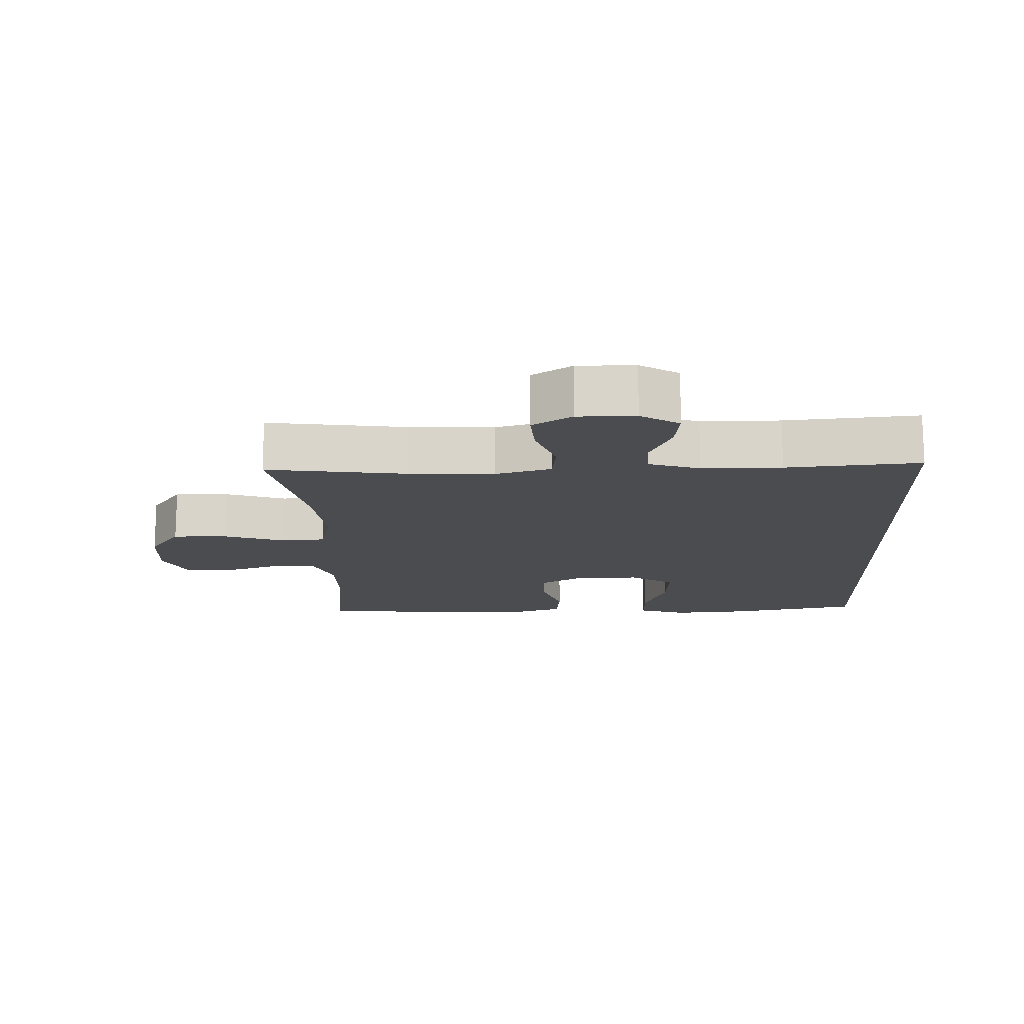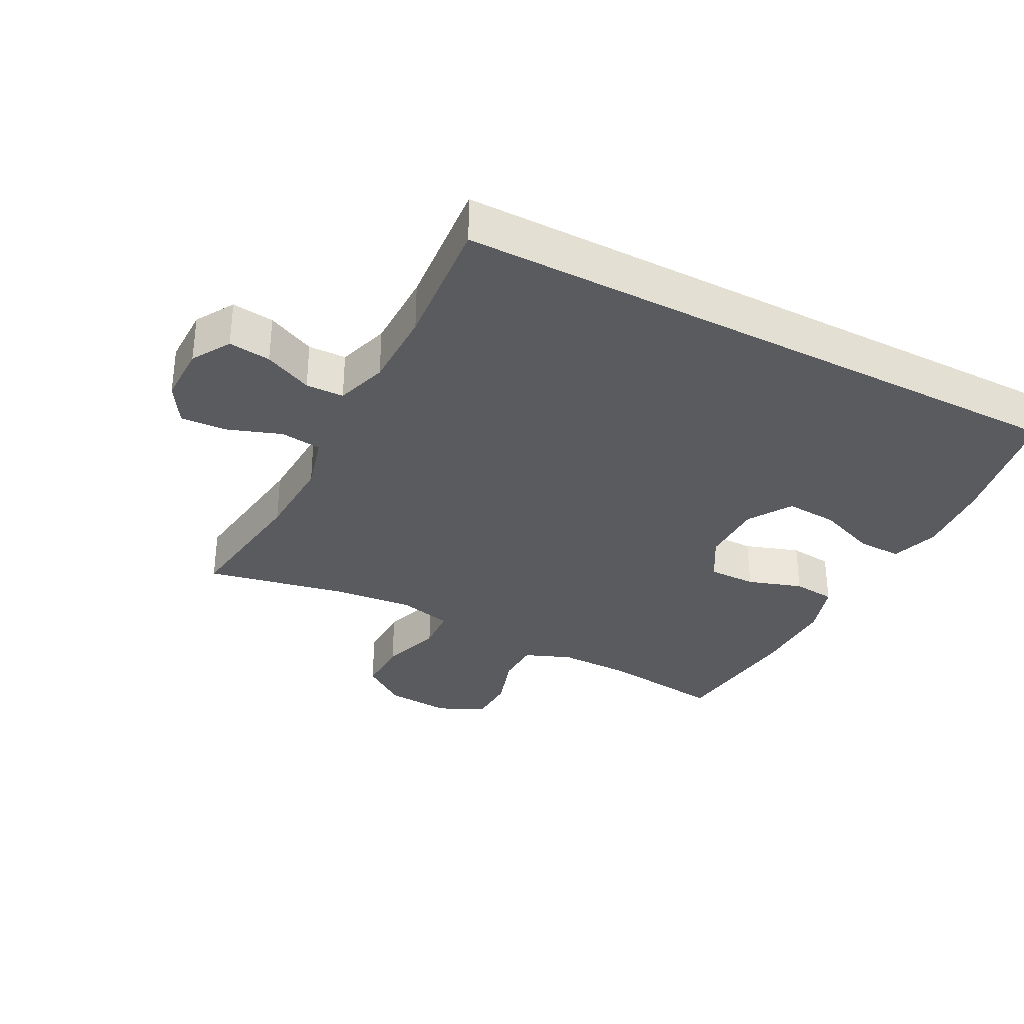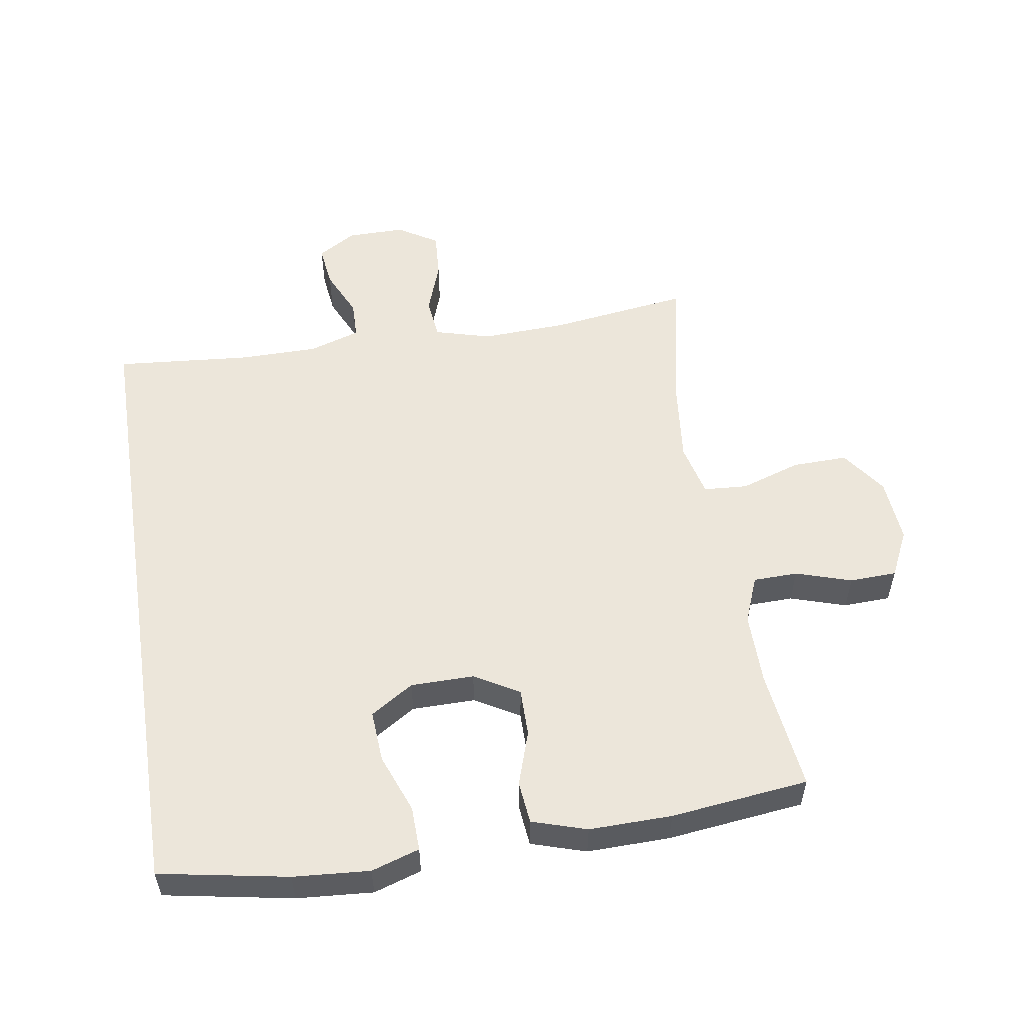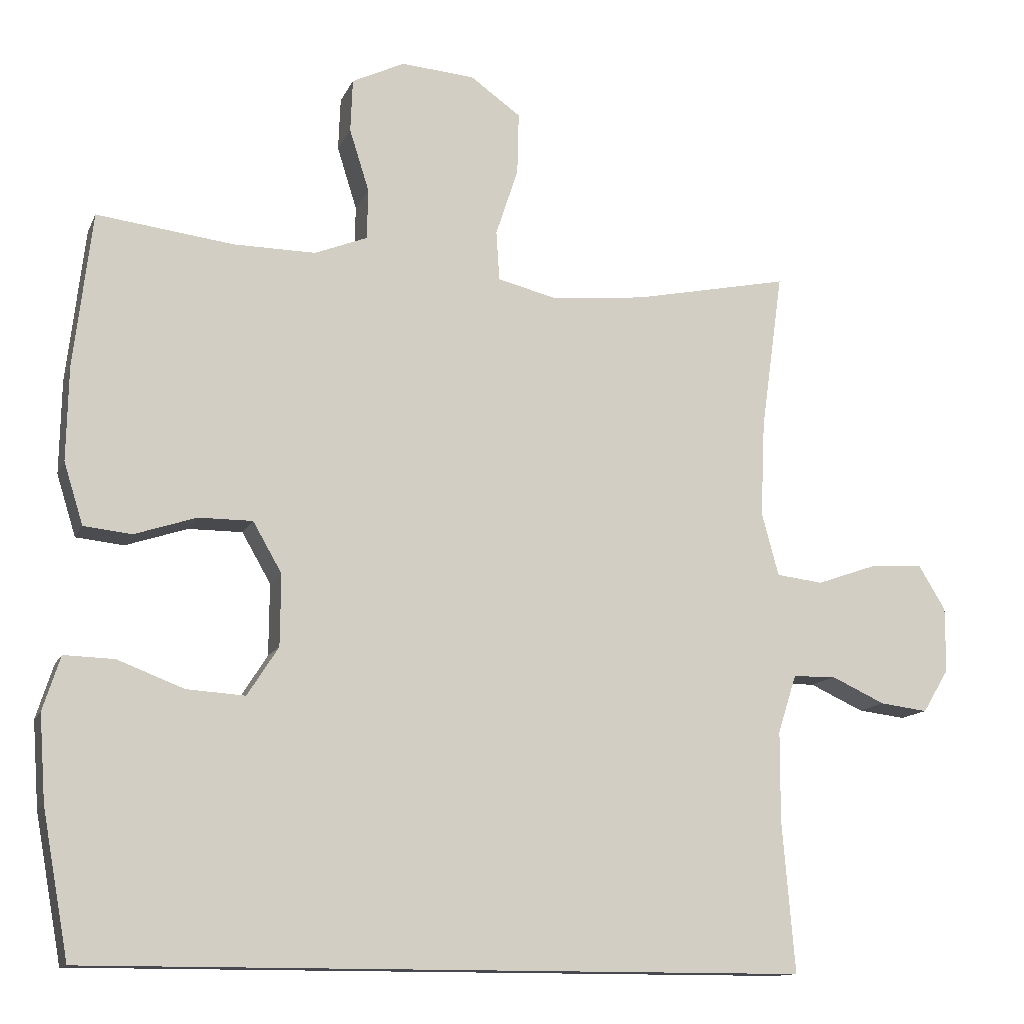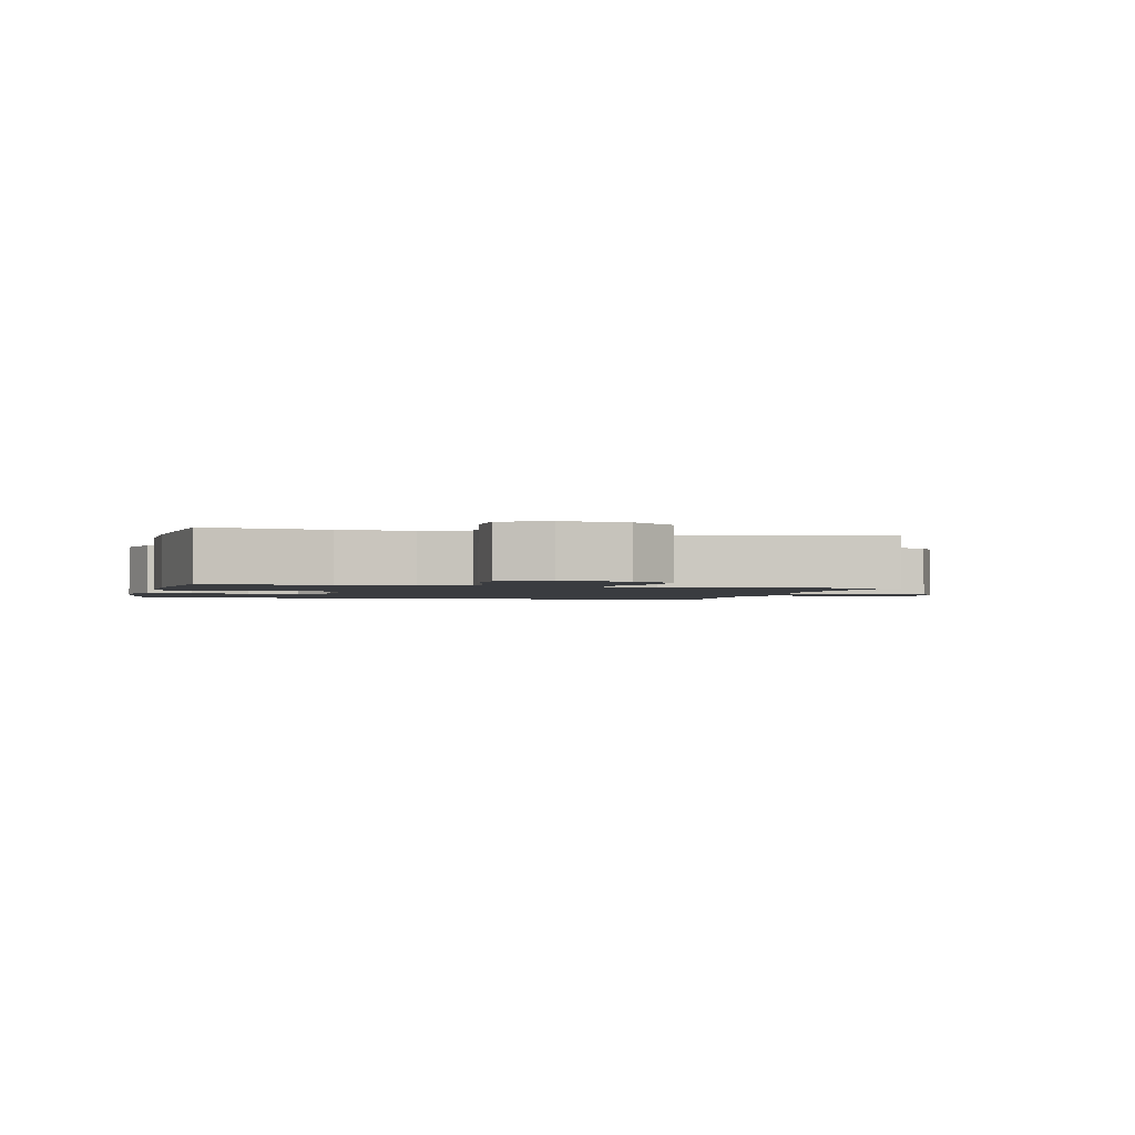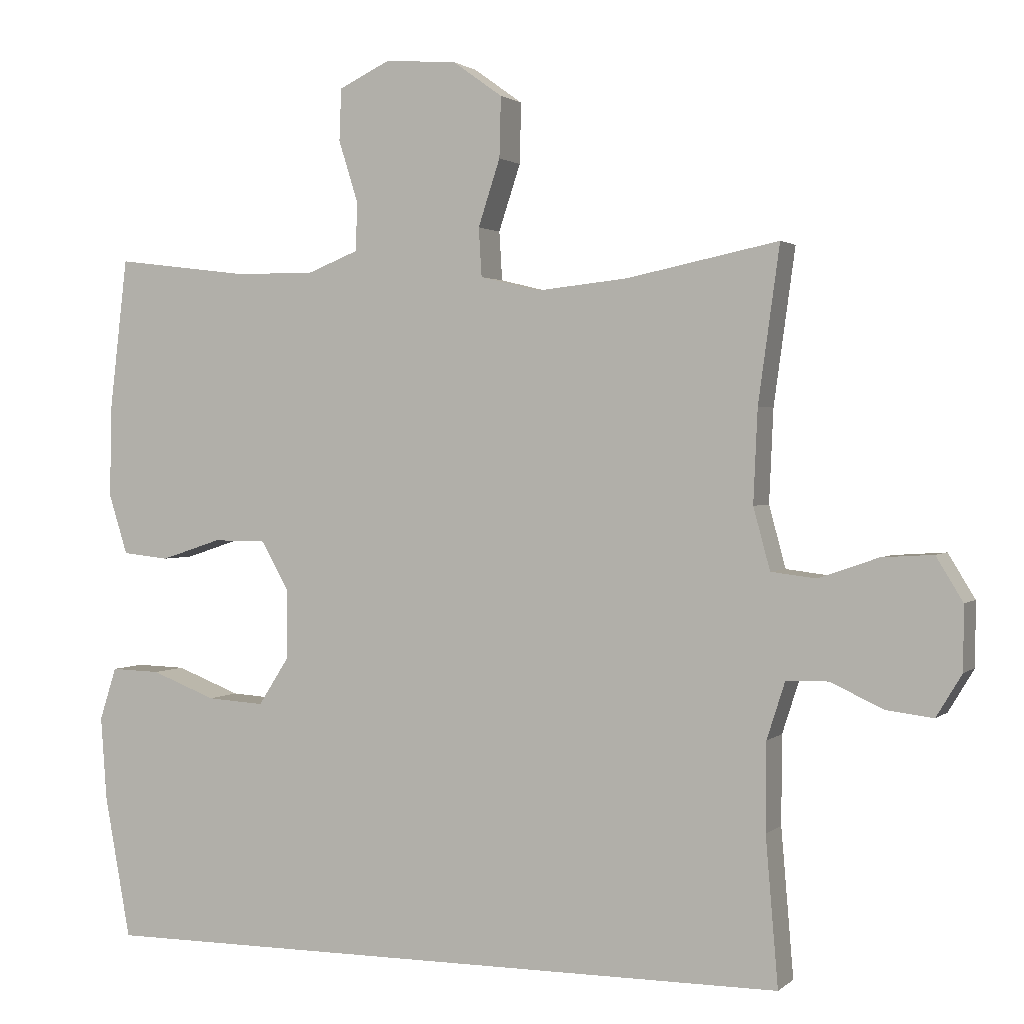
<metadata>
{"format":"obj","ext":"obj","renderer":"f3d","projection":"perspective","resolution":1024,"background":"white","views":[{"elev":-15.1,"azim":92.1,"up":"+Y"},{"elev":-33.3,"azim":152.5,"up":"+Y"},{"elev":54.4,"azim":-98.9,"up":"+Y"},{"elev":-12.6,"azim":-17.1,"up":"+Z"},{"elev":-1.8,"azim":-14.0,"up":"+Y"},{"elev":1.6,"azim":22.2,"up":"+Z"}]}
</metadata>
<code>
o path72
v 0.4581 0.0375 -0.3211
v 0.4588 0.0375 -0.1957
v 0.4846 0.0375 -0.1152
v 0.5443 0.0375 -0.1138
v 0.6198 0.0375 -0.1484
v 0.6864 0.0375 -0.1567
v 0.7229 0.0375 -0.0963
v 0.7234 0.0375 -0.005677
v 0.6854 0.0375 0.05654
v 0.6121 0.0375 0.05186
v 0.528 0.0375 0.02233
v 0.4632 0.0375 0.03013
v 0.4394 0.0375 0.1179
v 0.4454 0.0375 0.2502
v 0.4758 0.0375 0.4702
v 0.2593 0.0375 0.4257
v 0.1298 0.0375 0.4121
v 0.04549 0.0375 0.4327
v 0.04118 0.0375 0.502
v 0.07234 0.0375 0.5964
v 0.07454 0.0375 0.6826
v 0.004276 0.0375 0.733
v -0.0981 0.0375 0.741
v -0.1713 0.0375 0.7058
v -0.1742 0.0375 0.6317
v -0.1466 0.0375 0.5443
v -0.1484 0.0375 0.4747
v -0.2215 0.0375 0.4457
v -0.3353 0.0375 0.4466
v -0.5261 0.0375 0.4702
v -0.5517 0.0375 0.254
v -0.5543 0.0375 0.1241
v -0.5276 0.0375 0.03833
v -0.4608 0.0375 0.03132
v -0.3751 0.0375 0.0595
v -0.2998 0.0375 0.05974
v -0.2596 0.0375 -0.0103
v -0.2604 0.0375 -0.1098
v -0.3037 0.0375 -0.1774
v -0.3851 0.0375 -0.1721
v -0.4774 0.0375 -0.1367
v -0.5475 0.0375 -0.1345
v -0.5716 0.0375 -0.2098
v -0.5629 0.0375 -0.3294
v -0.5261 0.0375 -0.5315
v 0.4758 0.0375 -0.5315
v 0.4581 -0.0375 -0.3211
v 0.4588 -0.0375 -0.1957
v 0.4846 -0.0375 -0.1152
v 0.5443 -0.0375 -0.1138
v 0.6198 -0.0375 -0.1484
v 0.6864 -0.0375 -0.1567
v 0.7229 -0.0375 -0.0963
v 0.7234 -0.0375 -0.005677
v 0.6854 -0.0375 0.05654
v 0.6121 -0.0375 0.05186
v 0.528 -0.0375 0.02233
v 0.4632 -0.0375 0.03013
v 0.4394 -0.0375 0.1179
v 0.4454 -0.0375 0.2502
v 0.4758 -0.0375 0.4702
v 0.2593 -0.0375 0.4257
v 0.1298 -0.0375 0.4121
v 0.04549 -0.0375 0.4327
v 0.04118 -0.0375 0.502
v 0.07234 -0.0375 0.5964
v 0.07454 -0.0375 0.6826
v 0.004276 -0.0375 0.733
v -0.0981 -0.0375 0.741
v -0.1713 -0.0375 0.7058
v -0.1742 -0.0375 0.6317
v -0.1466 -0.0375 0.5443
v -0.1484 -0.0375 0.4747
v -0.2215 -0.0375 0.4457
v -0.3353 -0.0375 0.4466
v -0.5261 -0.0375 0.4702
v -0.5517 -0.0375 0.254
v -0.5543 -0.0375 0.1241
v -0.5276 -0.0375 0.03833
v -0.4608 -0.0375 0.03132
v -0.3751 -0.0375 0.0595
v -0.2998 -0.0375 0.05974
v -0.2596 -0.0375 -0.0103
v -0.2604 -0.0375 -0.1098
v -0.3037 -0.0375 -0.1774
v -0.3851 -0.0375 -0.1721
v -0.4774 -0.0375 -0.1367
v -0.5475 -0.0375 -0.1345
v -0.5716 -0.0375 -0.2098
v -0.5629 -0.0375 -0.3294
v -0.5261 -0.0375 -0.5315
v 0.4758 -0.0375 -0.5315
v -0.5261 0.0375 -0.5315
v -0.5261 0.0375 -0.5315
v 0.4758 0.0375 -0.5315
v 0.4758 0.0375 -0.5315
v -0.5629 0.0375 -0.3294
v 0.4581 0.0375 -0.3211
v -0.5716 0.0375 -0.2098
v 0.4588 0.0375 -0.1957
v -0.5475 0.0375 -0.1345
v -0.5475 0.0375 -0.1345
v -0.3037 0.0375 -0.1774
v -0.3037 0.0375 -0.1774
v -0.3851 0.0375 -0.1721
v 0.4846 0.0375 -0.1152
v 0.4846 0.0375 -0.1152
v -0.2604 0.0375 -0.1098
v -0.4774 0.0375 -0.1367
v 0.6198 0.0375 -0.1484
v 0.6864 0.0375 -0.1567
v 0.6864 0.0375 -0.1567
v 0.7229 0.0375 -0.0963
v 0.5443 0.0375 -0.1138
v -0.2596 0.0375 -0.0103
v 0.7234 0.0375 -0.005677
v -0.2998 0.0375 0.05974
v -0.2998 0.0375 0.05974
v 0.6854 0.0375 0.05654
v 0.6854 0.0375 0.05654
v 0.528 0.0375 0.02233
v 0.4632 0.0375 0.03013
v 0.4632 0.0375 0.03013
v 0.6121 0.0375 0.05186
v 0.4394 0.0375 0.1179
v -0.5276 0.0375 0.03833
v -0.5276 0.0375 0.03833
v -0.4608 0.0375 0.03132
v -0.3751 0.0375 0.0595
v -0.5543 0.0375 0.1241
v 0.4454 0.0375 0.2502
v -0.5517 0.0375 0.254
v -0.5261 0.0375 0.4702
v -0.5261 0.0375 0.4702
v -0.3353 0.0375 0.4466
v 0.1298 0.0375 0.4121
v 0.04549 0.0375 0.4327
v 0.04549 0.0375 0.4327
v 0.2593 0.0375 0.4257
v -0.2215 0.0375 0.4457
v 0.04118 0.0375 0.502
v 0.4758 0.0375 0.4702
v 0.4758 0.0375 0.4702
v -0.1484 0.0375 0.4747
v -0.1484 0.0375 0.4747
v -0.1466 0.0375 0.5443
v 0.07234 0.0375 0.5964
v -0.1742 0.0375 0.6317
v 0.07454 0.0375 0.6826
v -0.1713 0.0375 0.7058
v -0.1713 0.0375 0.7058
v 0.004276 0.0375 0.733
v -0.0981 0.0375 0.741
v -0.5261 -0.0375 -0.5315
v -0.5261 -0.0375 -0.5315
v 0.4758 -0.0375 -0.5315
v 0.4758 -0.0375 -0.5315
v -0.5629 -0.0375 -0.3294
v 0.4581 -0.0375 -0.3211
v -0.5716 -0.0375 -0.2098
v 0.4588 -0.0375 -0.1957
v -0.5475 -0.0375 -0.1345
v -0.5475 -0.0375 -0.1345
v -0.3037 -0.0375 -0.1774
v -0.3037 -0.0375 -0.1774
v -0.3851 -0.0375 -0.1721
v 0.4846 -0.0375 -0.1152
v 0.4846 -0.0375 -0.1152
v -0.2604 -0.0375 -0.1098
v -0.4774 -0.0375 -0.1367
v 0.6198 -0.0375 -0.1484
v 0.6864 -0.0375 -0.1567
v 0.6864 -0.0375 -0.1567
v 0.7229 -0.0375 -0.0963
v 0.5443 -0.0375 -0.1138
v -0.2596 -0.0375 -0.0103
v 0.7234 -0.0375 -0.005677
v -0.2998 -0.0375 0.05974
v -0.2998 -0.0375 0.05974
v 0.6854 -0.0375 0.05654
v 0.6854 -0.0375 0.05654
v 0.528 -0.0375 0.02233
v 0.4632 -0.0375 0.03013
v 0.4632 -0.0375 0.03013
v 0.6121 -0.0375 0.05186
v 0.4394 -0.0375 0.1179
v -0.5276 -0.0375 0.03833
v -0.5276 -0.0375 0.03833
v -0.4608 -0.0375 0.03132
v -0.3751 -0.0375 0.0595
v -0.5543 -0.0375 0.1241
v 0.4454 -0.0375 0.2502
v -0.5517 -0.0375 0.254
v -0.5261 -0.0375 0.4702
v -0.5261 -0.0375 0.4702
v -0.3353 -0.0375 0.4466
v 0.1298 -0.0375 0.4121
v 0.04549 -0.0375 0.4327
v 0.04549 -0.0375 0.4327
v 0.2593 -0.0375 0.4257
v -0.2215 -0.0375 0.4457
v 0.04118 -0.0375 0.502
v 0.4758 -0.0375 0.4702
v 0.4758 -0.0375 0.4702
v -0.1484 -0.0375 0.4747
v -0.1484 -0.0375 0.4747
v -0.1466 -0.0375 0.5443
v 0.07234 -0.0375 0.5964
v -0.1742 -0.0375 0.6317
v 0.07454 -0.0375 0.6826
v -0.1713 -0.0375 0.7058
v -0.1713 -0.0375 0.7058
v 0.004276 -0.0375 0.733
v -0.0981 -0.0375 0.741
f 191 190 193
f 193 196 194
f 176 183 186
f 207 213 209
f 167 175 182
f 159 164 156
f 169 161 183
f 164 159 169
f 176 197 198
f 205 198 202
f 213 208 210
f 190 191 189
f 185 177 180
f 175 171 185
f 176 198 178
f 202 208 207
f 178 198 201
f 169 183 176
f 162 160 170
f 197 192 200
f 209 214 211
f 197 186 192
f 189 191 187
f 167 183 161
f 156 164 154
f 213 207 208
f 178 196 190
f 170 160 166
f 177 171 174
f 183 167 182
f 176 186 197
f 174 171 172
f 160 158 166
f 205 202 207
f 193 190 196
f 154 164 158
f 161 169 159
f 201 198 205
f 200 192 203
f 182 175 185
f 209 213 214
f 166 158 164
f 185 171 177
f 196 178 201
f 94 96 157 155
f 44 45 91 90
f 46 1 47 92
f 43 44 90 89
f 1 2 48 47
f 102 43 89 163
f 104 40 86 165
f 2 107 168 48
f 38 39 85 84
f 41 42 88 87
f 40 41 87 86
f 5 112 173 51
f 6 7 53 52
f 4 5 51 50
f 3 4 50 49
f 37 38 84 83
f 7 8 54 53
f 118 37 83 179
f 8 120 181 54
f 11 123 184 57
f 10 11 57 56
f 9 10 56 55
f 12 13 59 58
f 127 34 80 188
f 34 35 81 80
f 32 33 79 78
f 35 36 82 81
f 13 14 60 59
f 31 32 78 77
f 134 31 77 195
f 29 30 76 75
f 17 138 199 63
f 16 17 63 62
f 28 29 75 74
f 18 19 65 64
f 143 16 62 204
f 14 15 61 60
f 145 28 74 206
f 26 27 73 72
f 19 20 66 65
f 25 26 72 71
f 20 21 67 66
f 151 25 71 212
f 21 22 68 67
f 23 24 70 69
f 22 23 69 68
f 130 132 129
f 132 133 135
f 115 125 122
f 146 148 152
f 106 121 114
f 98 95 103
f 108 122 100
f 103 108 98
f 115 137 136
f 144 141 137
f 152 149 147
f 129 128 130
f 124 119 116
f 114 124 110
f 115 117 137
f 141 146 147
f 117 140 137
f 108 115 122
f 101 109 99
f 136 139 131
f 148 150 153
f 136 131 125
f 128 126 130
f 106 100 122
f 95 93 103
f 152 147 146
f 117 129 135
f 109 105 99
f 116 113 110
f 122 121 106
f 115 136 125
f 113 111 110
f 99 105 97
f 144 146 141
f 132 135 129
f 93 97 103
f 100 98 108
f 140 144 137
f 139 142 131
f 121 124 114
f 148 153 152
f 105 103 97
f 124 116 110
f 135 140 117

</code>
